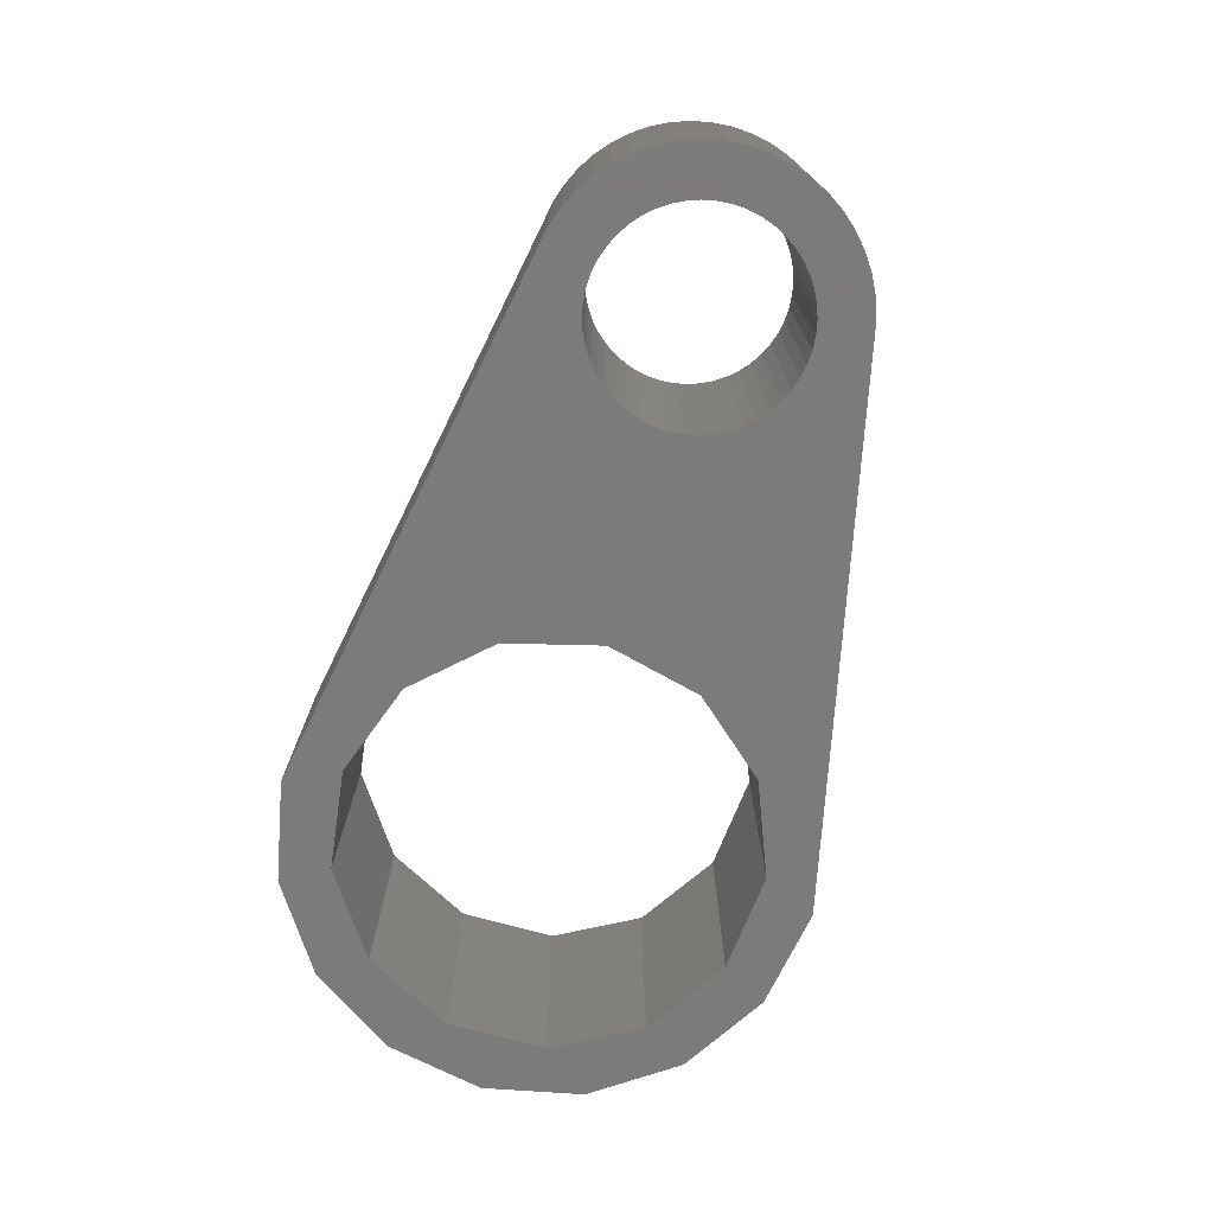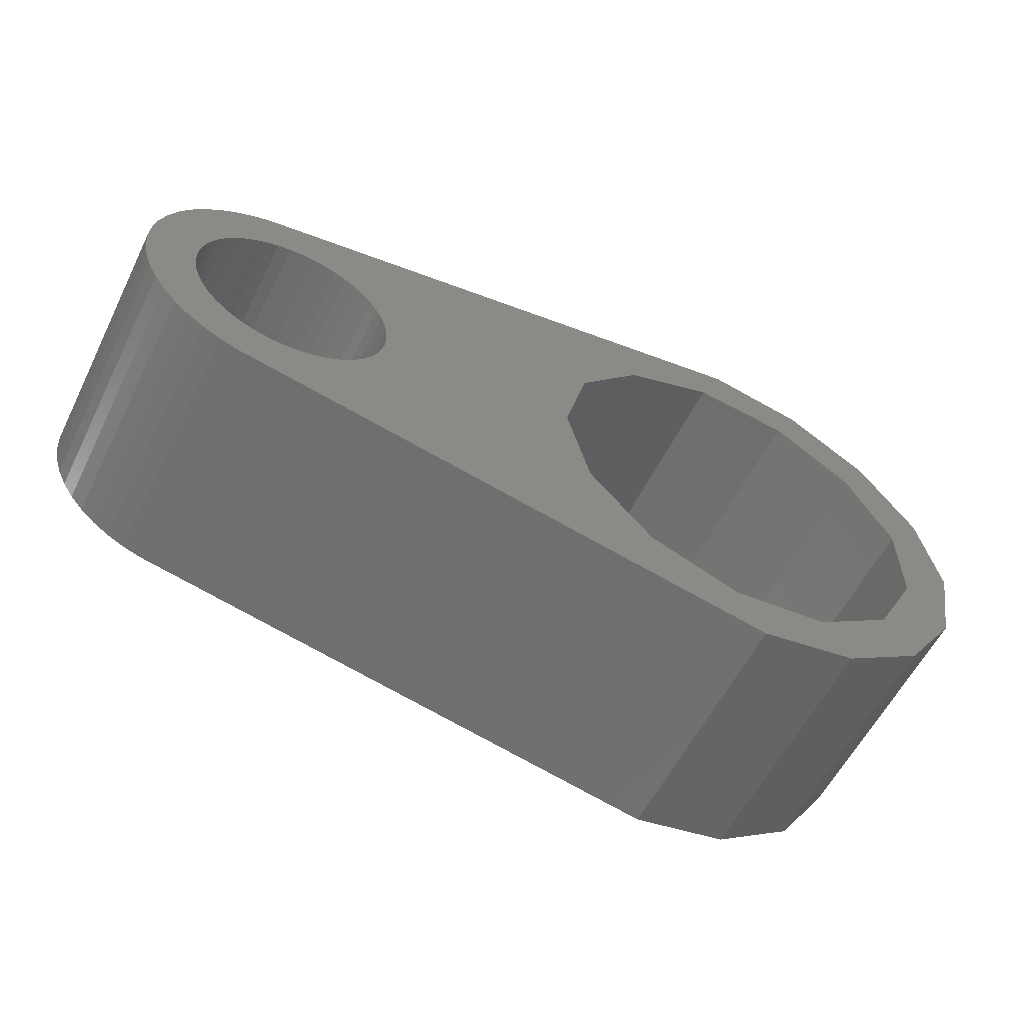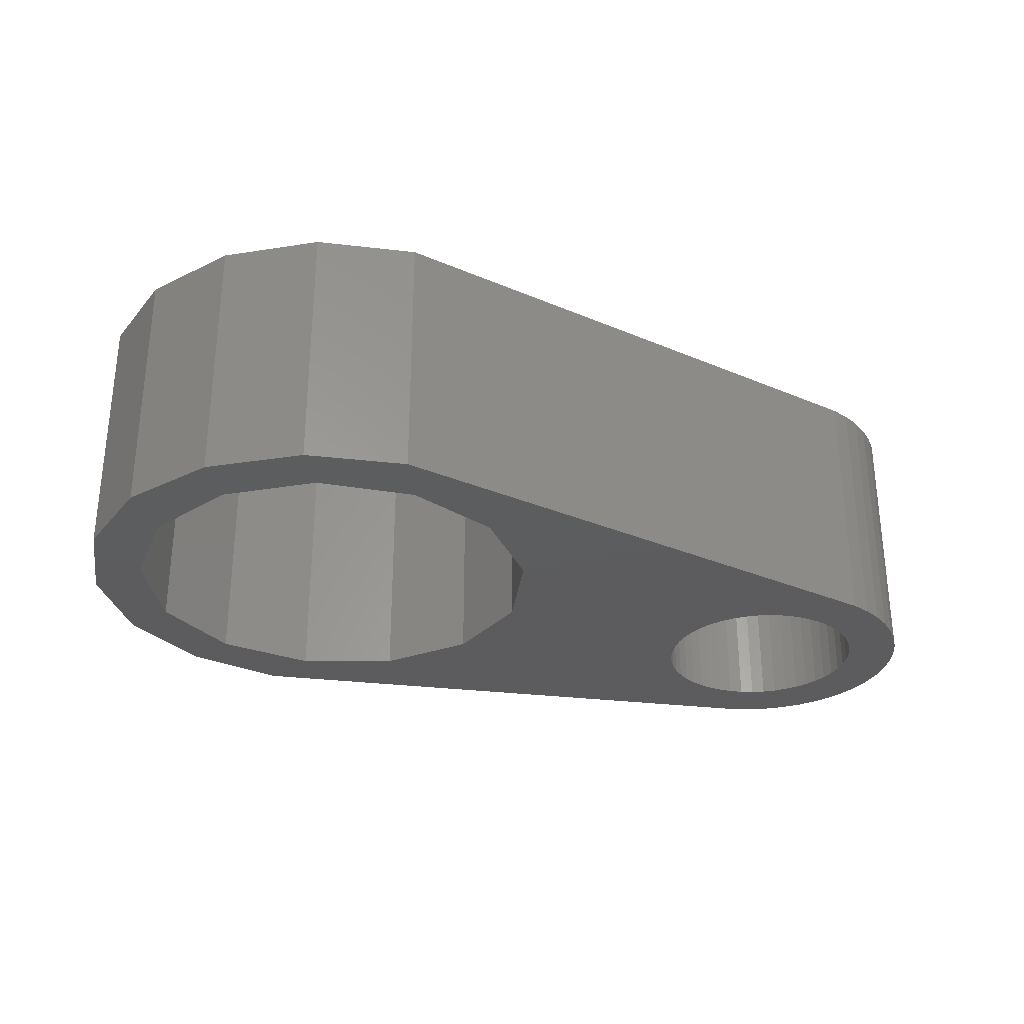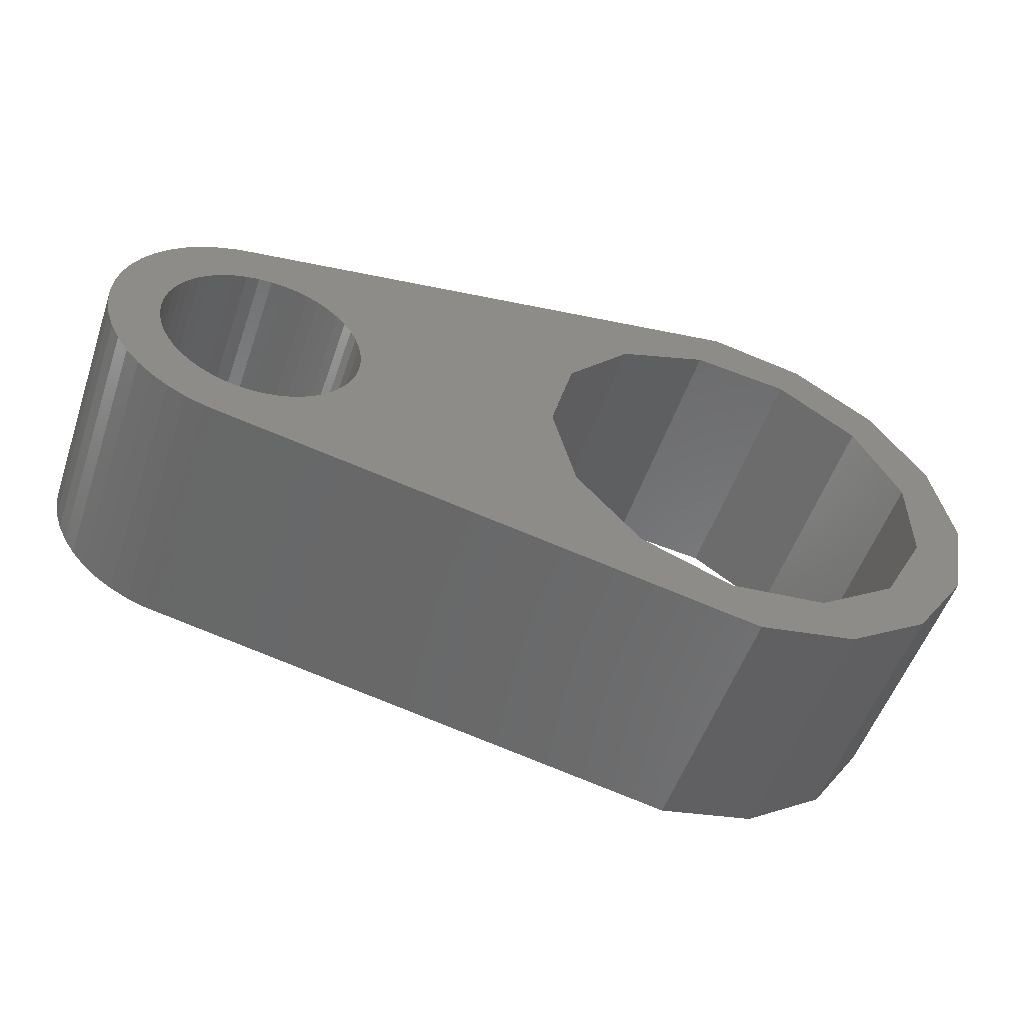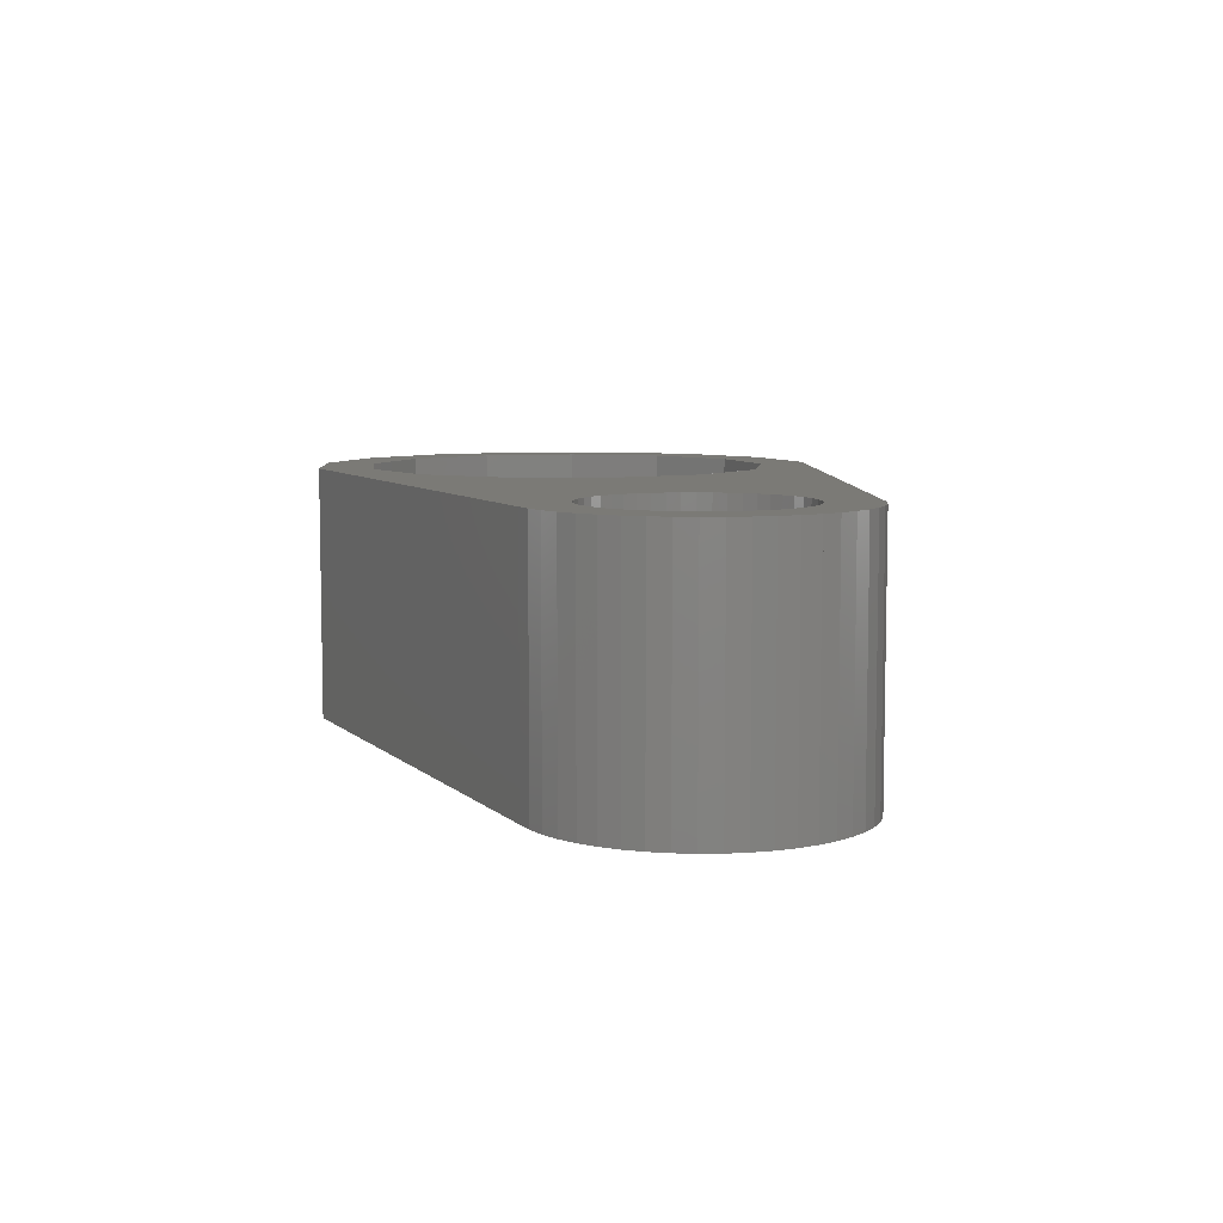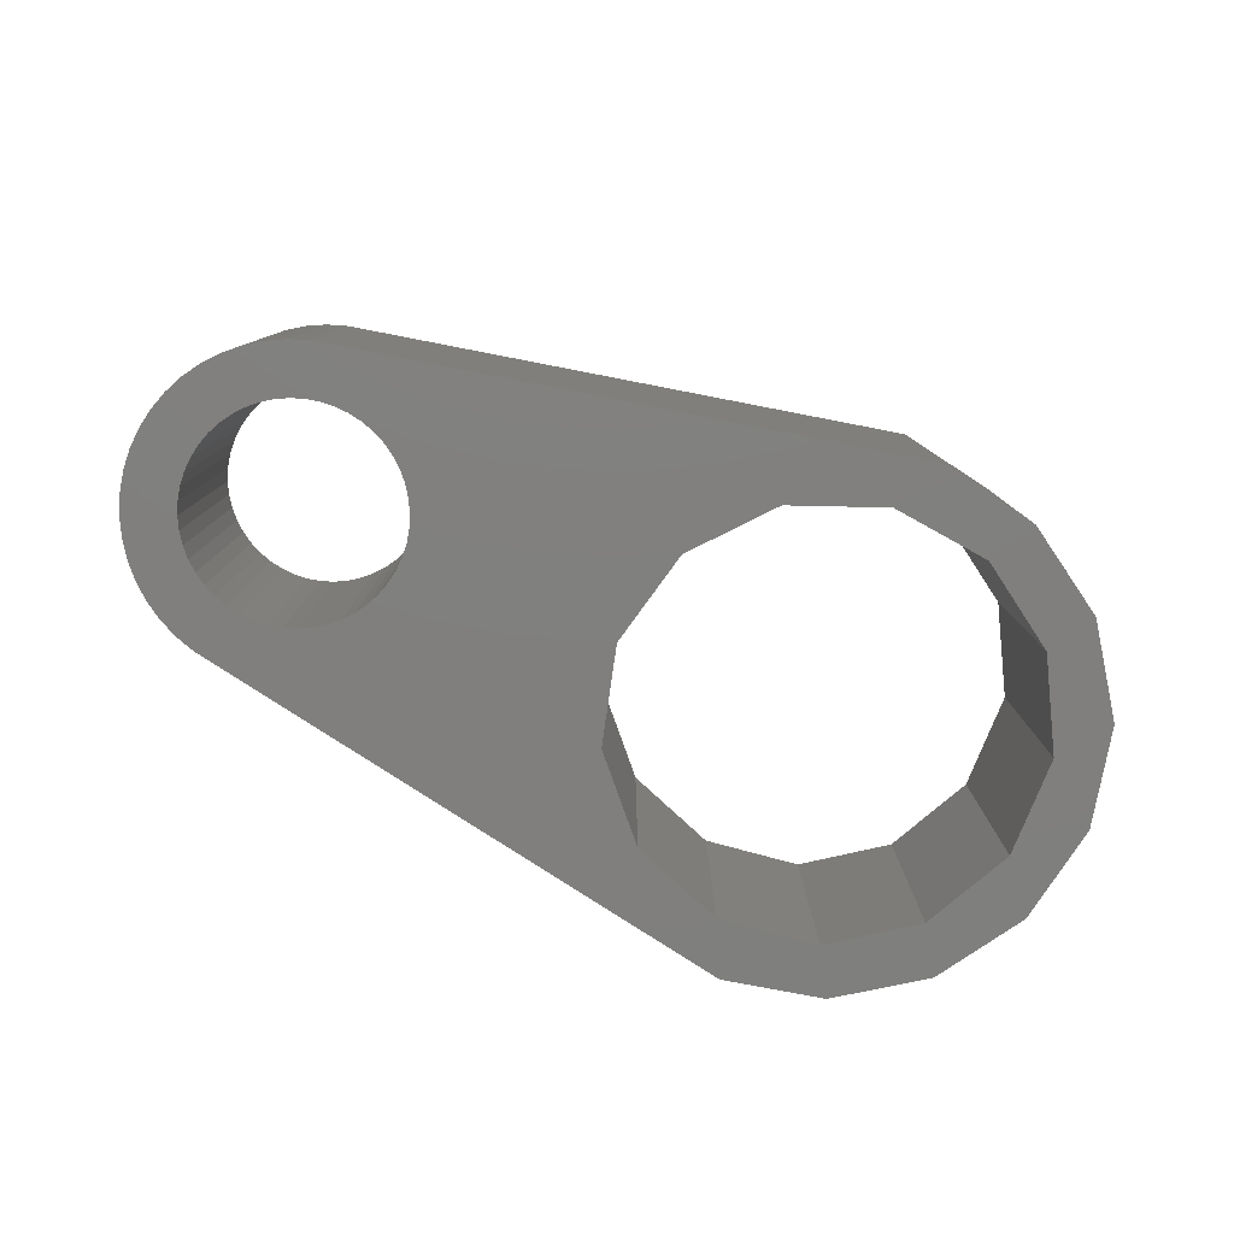
<metadata>
{"format":"stl","ext":"stl","renderer":"f3d","projection":"perspective","resolution":1024,"background":"white","views":[{"elev":-74.1,"azim":74.8,"up":"+Z"},{"elev":-58.2,"azim":153.6,"up":"+Y"},{"elev":-30.1,"azim":-20.9,"up":"+Z"},{"elev":-53.5,"azim":161.1,"up":"+Y"},{"elev":7.2,"azim":76.8,"up":"+Z"},{"elev":-79.7,"azim":158.0,"up":"+Z"}]}
</metadata>
<code>
# stl→obj: 186 verts, 376 faces
v -5 0 0
v -4.619 1.913 5
v -4.619 1.913 0
v -5 0 5
v 0 5 0
v -1.913 4.619 5
v 0 5 5
v -1.913 4.619 0
v 12 0 5
v 13 0 5
v 12.97 0.3916 5
v 11.98 0.2611 5
v 12.9 0.7765 5
v 12.97 -0.3916 5
v 11.93 0.5176 5
v 12.77 1.148 5
v 11.98 -0.2611 5
v 11.85 0.7654 5
v 12.6 1.5 5
v 12.9 -0.7765 5
v 11.73 1 5
v 12.38 1.826 5
v 11.93 -0.5176 5
v 11.59 1.218 5
v 12.12 2.121 5
v 12.77 -1.148 5
v 11.85 -0.7654 5
v 11.41 1.414 5
v 11.83 2.38 5
v 11.22 1.587 5
v 11.5 2.598 5
v 11 1.732 5
v 11.15 2.772 5
v 10.77 1.848 5
v 10.78 2.898 5
v 10.52 1.932 5
v 10.39 2.974 5
v 10.26 1.983 5
v 10 2 5
v 9.739 1.983 5
v 9.482 1.932 5
v 9.235 1.848 5
v 9 1.732 5
v 2.272 3.292 5
v 8.017 0.2611 5
v 4 0 5
v 8 0 5
v 8.068 0.5176 5
v 8.152 0.7654 5
v 3.542 1.859 5
v 8.268 1 5
v 8.413 1.218 5
v 8.586 1.414 5
v 8.782 1.587 5
v 0.4821 3.971 5
v -1.418 3.74 5
v -3.536 3.536 5
v -2.994 2.652 5
v -3.884 0.9573 5
v 12.6 -1.5 5
v 11.73 -1 5
v 12.38 -1.826 5
v 11.59 -1.218 5
v 12.12 -2.121 5
v 11.41 -1.414 5
v 11.83 -2.38 5
v 11.22 -1.587 5
v 11.5 -2.598 5
v 11 -1.732 5
v 11.15 -2.772 5
v 10.77 -1.848 5
v 10.78 -2.898 5
v 10.52 -1.932 5
v 10.39 -2.974 5
v 10.26 -1.983 5
v 10 -2 5
v 9.739 -1.983 5
v 9.482 -1.932 5
v 9.235 -1.848 5
v 9 -1.732 5
v 3.542 -1.859 5
v 8.782 -1.587 5
v 8.017 -0.2611 5
v 8.068 -0.5176 5
v 8.152 -0.7654 5
v 8.268 -1 5
v 8.413 -1.218 5
v 8.586 -1.414 5
v 2.272 -3.292 5
v 0 -5 5
v 0.4821 -3.971 5
v -1.418 -3.74 5
v -1.913 -4.619 5
v -3.536 -3.536 5
v -2.994 -2.652 5
v -4.619 -1.913 5
v -3.884 -0.9573 5
v 0 -5 0
v 10.39 -2.974 0
v -3.536 -3.536 0
v -1.913 -4.619 0
v -4.619 -1.913 0
v 11.5 2.598 0
v 11.15 2.772 0
v -3.536 3.536 0
v 10.78 -2.898 0
v 11.15 -2.772 0
v 12 0 0
v 13 0 0
v 12.97 -0.3916 0
v 11.98 -0.2611 0
v 12.9 -0.7765 0
v 12.97 0.3916 0
v 11.93 -0.5176 0
v 12.77 -1.148 0
v 11.98 0.2611 0
v 11.85 -0.7654 0
v 12.6 -1.5 0
v 12.9 0.7765 0
v 11.73 -1 0
v 12.38 -1.826 0
v 11.93 0.5176 0
v 11.59 -1.218 0
v 12.12 -2.121 0
v 12.77 1.148 0
v 11.85 0.7654 0
v 11.41 -1.414 0
v 11.83 -2.38 0
v 11.22 -1.587 0
v 11.5 -2.598 0
v 11 -1.732 0
v 10.77 -1.848 0
v 10.52 -1.932 0
v 10.26 -1.983 0
v 10 -2 0
v 9.739 -1.983 0
v 9.482 -1.932 0
v 9.235 -1.848 0
v 9 -1.732 0
v 2.272 -3.292 0
v 8.017 -0.2611 0
v 4 0 0
v 8 0 0
v 8.068 -0.5176 0
v 8.152 -0.7654 0
v 3.542 -1.859 0
v 8.268 -1 0
v 8.413 -1.218 0
v 8.586 -1.414 0
v 8.782 -1.587 0
v 0.4821 -3.971 0
v -1.418 -3.74 0
v -2.994 -2.652 0
v -3.884 -0.9573 0
v 12.6 1.5 0
v 11.73 1 0
v 12.38 1.826 0
v 11.59 1.218 0
v 12.12 2.121 0
v 11.41 1.414 0
v 11.83 2.38 0
v 11.22 1.587 0
v 11 1.732 0
v 10.77 1.848 0
v 10.78 2.898 0
v 10.52 1.932 0
v 10.39 2.974 0
v 10.26 1.983 0
v 10 2 0
v 9.739 1.983 0
v 9.482 1.932 0
v 9.235 1.848 0
v 9 1.732 0
v 3.542 1.859 0
v 8.782 1.587 0
v 8.017 0.2611 0
v 8.068 0.5176 0
v 8.152 0.7654 0
v 8.268 1 0
v 8.413 1.218 0
v 8.586 1.414 0
v 2.272 3.292 0
v 0.4821 3.971 0
v -1.418 3.74 0
v -2.994 2.652 0
v -3.884 0.9573 0
f 1 2 3
f 2 1 4
f 5 6 7
f 6 5 8
f 9 10 11
f 12 11 13
f 10 9 14
f 15 13 16
f 17 14 9
f 18 16 19
f 14 17 20
f 21 19 22
f 23 20 17
f 24 22 25
f 20 23 26
f 27 26 23
f 11 12 9
f 13 15 12
f 16 18 15
f 28 25 29
f 19 21 18
f 22 24 21
f 30 29 31
f 25 28 24
f 29 30 28
f 32 31 33
f 31 32 30
f 34 33 35
f 33 34 32
f 35 36 34
f 37 36 35
f 37 38 36
f 37 39 38
f 37 40 39
f 37 41 40
f 37 42 41
f 37 43 42
f 44 43 37
f 45 46 47
f 48 46 45
f 49 46 48
f 50 49 51
f 50 51 52
f 50 52 53
f 50 53 54
f 50 43 44
f 49 50 46
f 43 50 54
f 7 44 37
f 44 7 55
f 7 56 55
f 6 56 7
f 57 56 6
f 56 57 58
f 2 58 57
f 4 59 2
f 58 2 59
f 26 27 60
f 61 60 27
f 60 61 62
f 63 62 61
f 62 63 64
f 65 64 63
f 64 65 66
f 67 66 65
f 66 67 68
f 69 68 67
f 68 69 70
f 71 70 69
f 70 71 72
f 73 72 71
f 73 74 72
f 75 74 73
f 76 74 75
f 77 74 76
f 78 74 77
f 79 74 78
f 80 74 79
f 81 80 82
f 46 83 47
f 46 84 83
f 46 85 84
f 81 85 46
f 85 81 86
f 86 81 87
f 87 81 88
f 88 81 82
f 80 81 89
f 80 89 74
f 90 89 91
f 89 90 74
f 92 90 91
f 92 93 90
f 94 92 95
f 92 94 93
f 96 95 97
f 59 4 97
f 95 96 94
f 97 4 96
f 98 74 90
f 74 98 99
f 100 93 94
f 93 100 101
f 101 90 93
f 90 101 98
f 102 4 1
f 4 102 96
f 103 33 31
f 33 103 104
f 3 57 105
f 57 3 2
f 106 70 72
f 70 106 107
f 99 72 74
f 72 99 106
f 108 109 110
f 111 110 112
f 109 108 113
f 114 112 115
f 116 113 108
f 117 115 118
f 113 116 119
f 120 118 121
f 122 119 116
f 123 121 124
f 119 122 125
f 126 125 122
f 110 111 108
f 112 114 111
f 115 117 114
f 127 124 128
f 118 120 117
f 121 123 120
f 129 128 130
f 124 127 123
f 128 129 127
f 131 130 107
f 130 131 129
f 132 107 106
f 107 132 131
f 106 133 132
f 99 133 106
f 99 134 133
f 99 135 134
f 99 136 135
f 99 137 136
f 99 138 137
f 99 139 138
f 140 139 99
f 141 142 143
f 144 142 141
f 145 142 144
f 146 145 147
f 146 147 148
f 146 148 149
f 146 149 150
f 146 139 140
f 145 146 142
f 139 146 150
f 98 140 99
f 140 98 151
f 98 152 151
f 101 152 98
f 100 152 101
f 152 100 153
f 102 153 100
f 1 154 102
f 153 102 154
f 125 126 155
f 156 155 126
f 155 156 157
f 158 157 156
f 157 158 159
f 160 159 158
f 159 160 161
f 162 161 160
f 161 162 103
f 163 103 162
f 103 163 104
f 164 104 163
f 104 164 165
f 166 165 164
f 166 167 165
f 168 167 166
f 169 167 168
f 170 167 169
f 171 167 170
f 172 167 171
f 173 167 172
f 174 173 175
f 142 176 143
f 142 177 176
f 142 178 177
f 174 178 142
f 178 174 179
f 179 174 180
f 180 174 181
f 181 174 175
f 173 174 182
f 173 182 167
f 5 182 183
f 182 5 167
f 184 5 183
f 184 8 5
f 105 184 185
f 184 105 8
f 3 185 186
f 154 1 186
f 185 3 105
f 186 1 3
f 100 96 102
f 96 100 94
f 165 37 35
f 37 165 167
f 16 155 19
f 155 16 125
f 8 57 6
f 57 8 105
f 64 121 62
f 121 64 124
f 167 7 37
f 7 167 5
f 104 35 33
f 35 104 165
f 10 113 11
f 113 10 109
f 20 110 14
f 110 20 112
f 130 66 68
f 66 130 128
f 22 159 25
f 159 22 157
f 19 157 22
f 157 19 155
f 14 109 10
f 109 14 110
f 128 64 66
f 64 128 124
f 26 112 20
f 112 26 115
f 60 115 26
f 115 60 118
f 159 29 25
f 29 159 161
f 161 31 29
f 31 161 103
f 11 119 13
f 119 11 113
f 13 125 16
f 125 13 119
f 107 68 70
f 68 107 130
f 62 118 60
f 118 62 121
f 142 50 174
f 50 142 46
f 97 186 59
f 186 97 154
f 184 55 56
f 55 184 183
f 174 44 182
f 44 174 50
f 185 56 58
f 56 185 184
f 140 91 89
f 91 140 151
f 183 44 55
f 44 183 182
f 59 185 58
f 185 59 186
f 146 46 142
f 46 146 81
f 140 81 146
f 81 140 89
f 151 92 91
f 92 151 152
f 152 95 92
f 95 152 153
f 95 154 97
f 154 95 153
f 108 12 116
f 12 108 9
f 170 39 40
f 39 170 169
f 134 76 75
f 76 134 135
f 162 28 30
f 28 162 160
f 52 181 53
f 181 52 180
f 173 42 43
f 42 173 172
f 126 21 156
f 21 126 18
f 116 15 122
f 15 116 12
f 156 24 158
f 24 156 21
f 166 34 36
f 34 166 164
f 163 30 32
f 30 163 162
f 48 178 49
f 178 48 177
f 49 179 51
f 179 49 178
f 45 177 48
f 177 45 176
f 175 43 54
f 43 175 173
f 171 40 41
f 40 171 170
f 122 18 126
f 18 122 15
f 158 28 160
f 28 158 24
f 168 36 38
f 36 168 166
f 169 38 39
f 38 169 168
f 51 180 52
f 180 51 179
f 47 176 45
f 176 47 143
f 181 54 53
f 54 181 175
f 123 61 120
f 61 123 63
f 114 17 111
f 17 114 23
f 88 148 87
f 148 88 149
f 87 147 86
f 147 87 148
f 129 69 67
f 69 129 131
f 131 71 69
f 71 131 132
f 164 32 34
f 32 164 163
f 83 143 47
f 143 83 141
f 172 41 42
f 41 172 171
f 117 23 114
f 23 117 27
f 120 27 117
f 27 120 61
f 111 9 108
f 9 111 17
f 136 78 77
f 78 136 137
f 138 80 79
f 80 138 139
f 84 141 83
f 141 84 144
f 85 144 84
f 144 85 145
f 86 145 85
f 145 86 147
f 127 67 65
f 67 127 129
f 132 73 71
f 73 132 133
f 133 75 73
f 75 133 134
f 135 77 76
f 77 135 136
f 137 79 78
f 79 137 138
f 139 82 80
f 82 139 150
f 150 88 82
f 88 150 149
f 127 63 123
f 63 127 65

</code>
